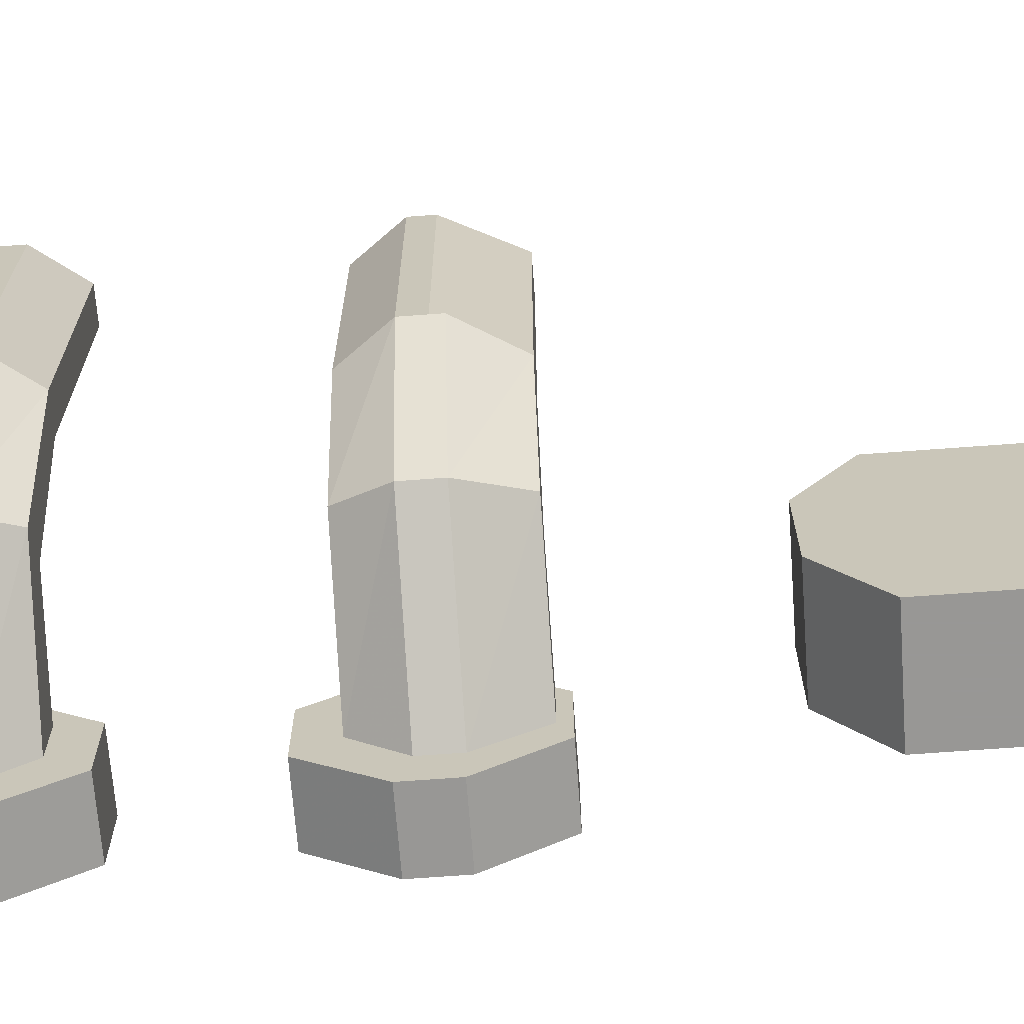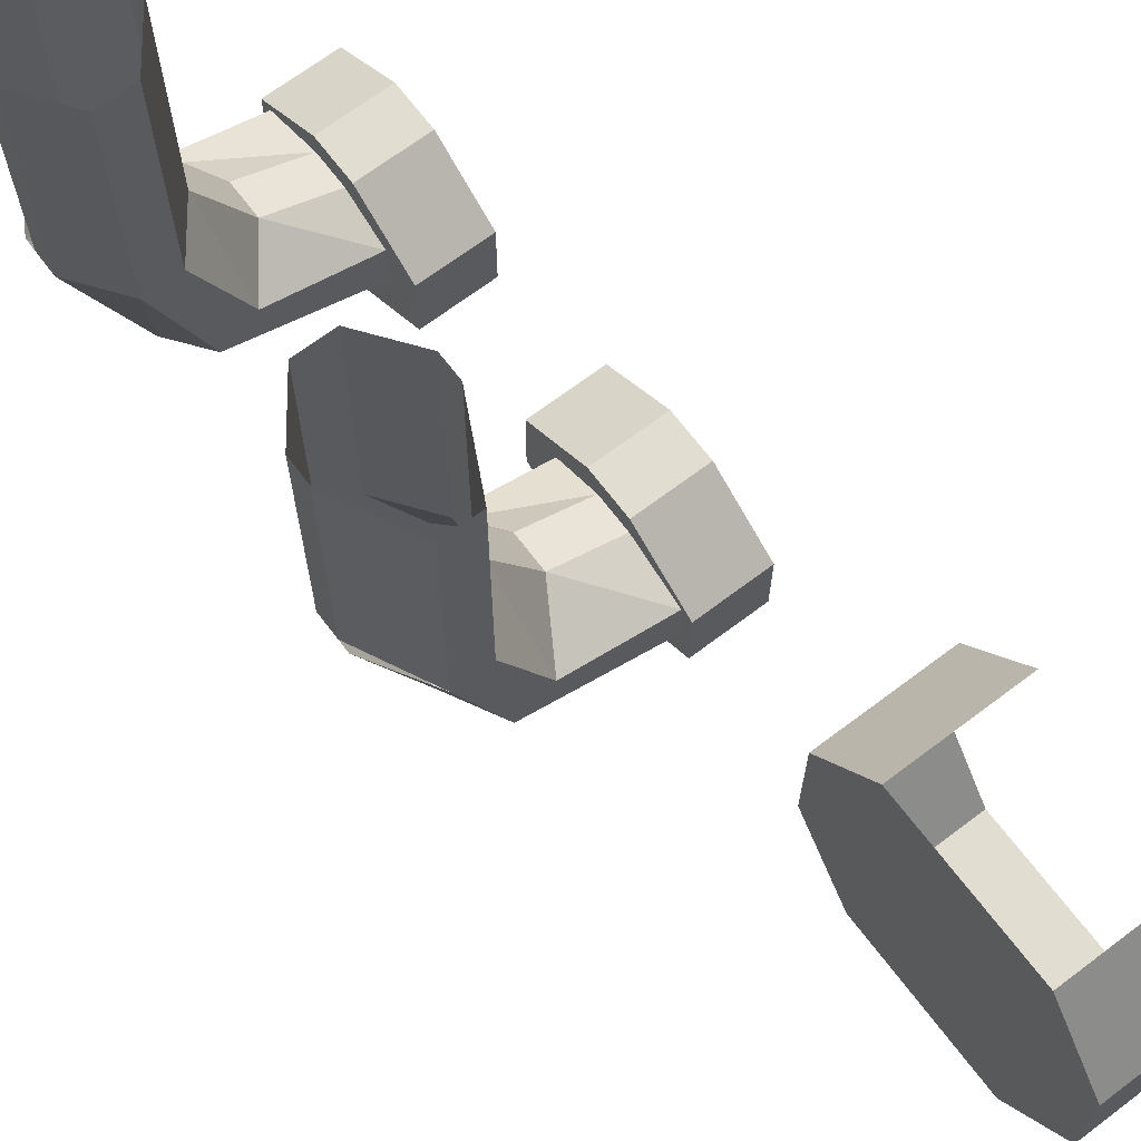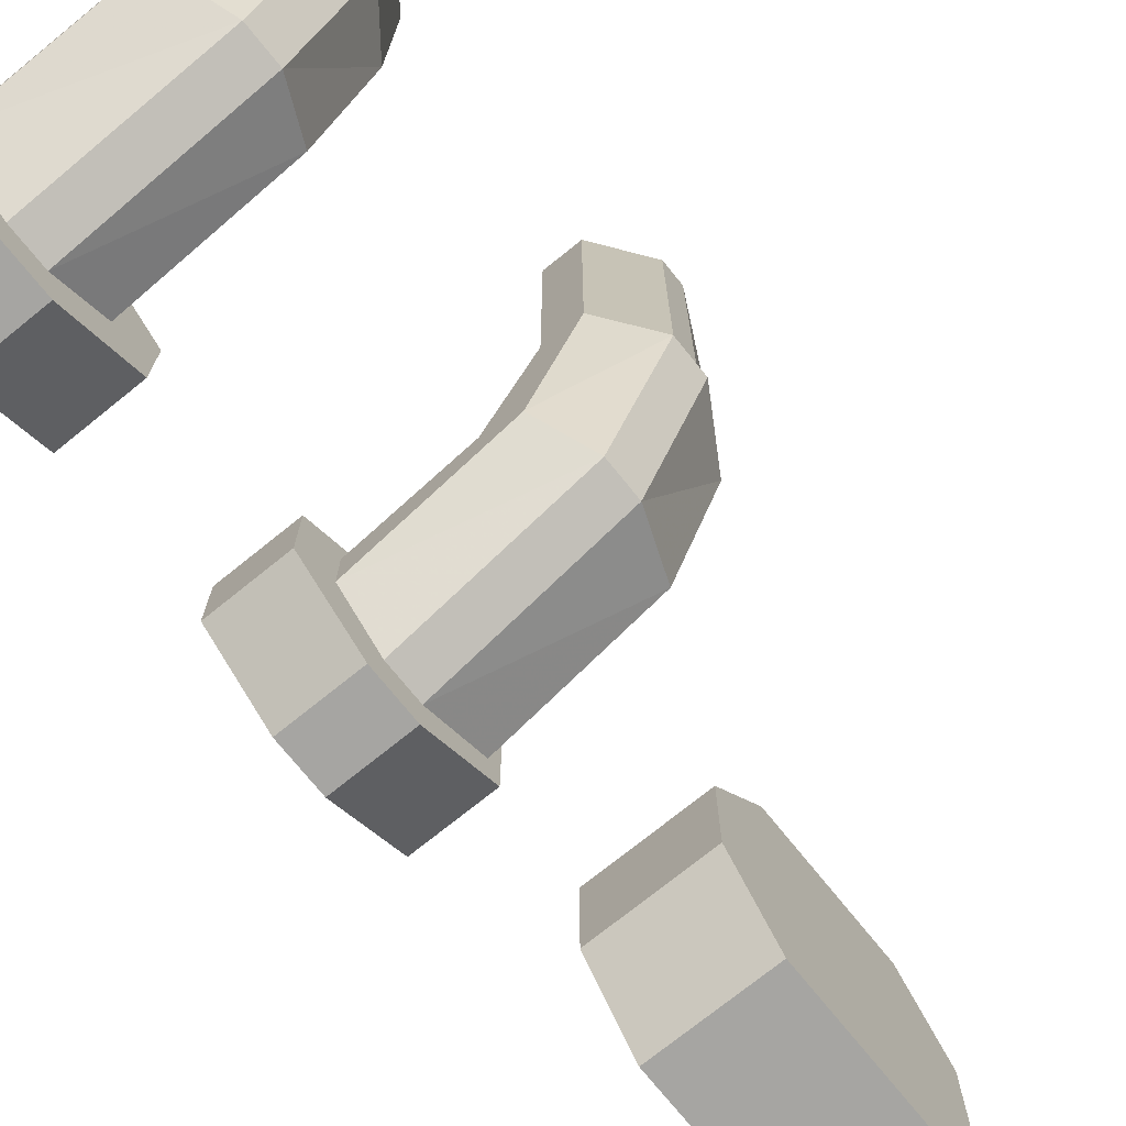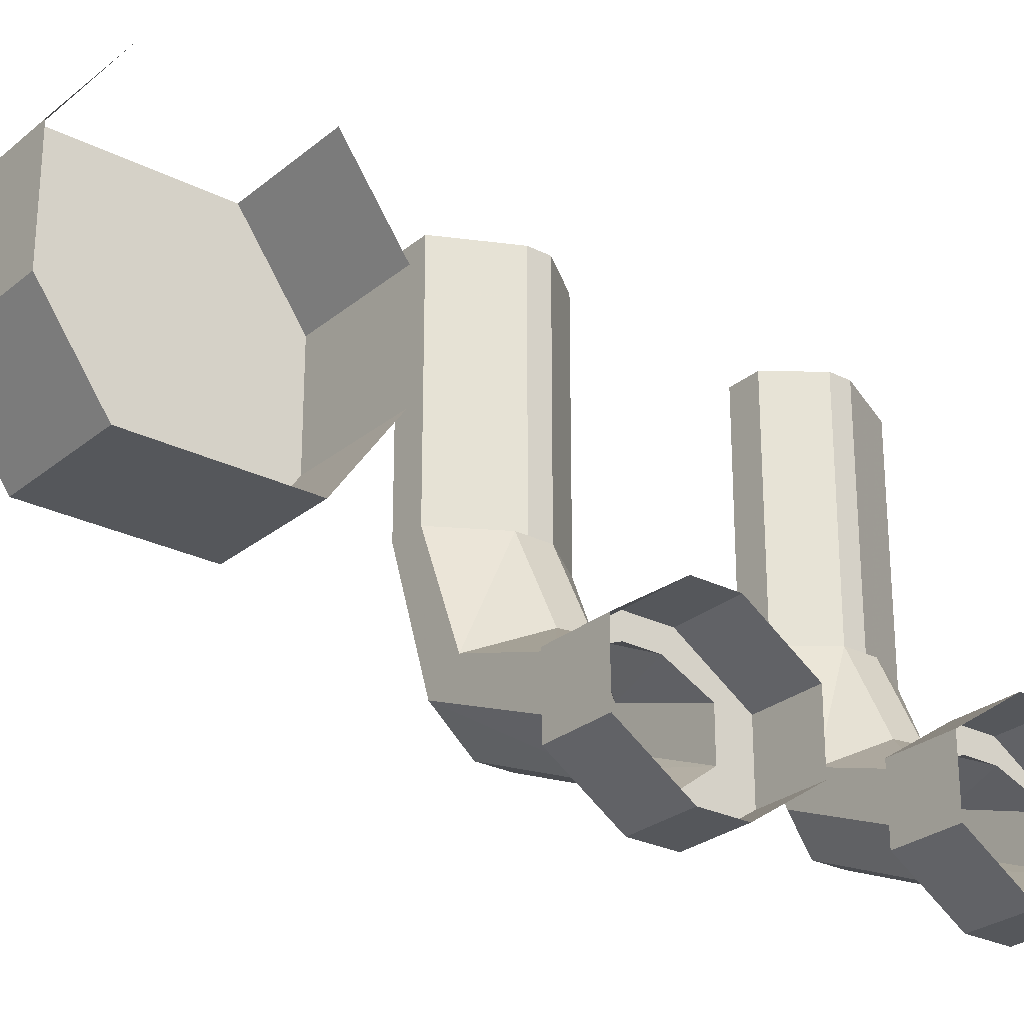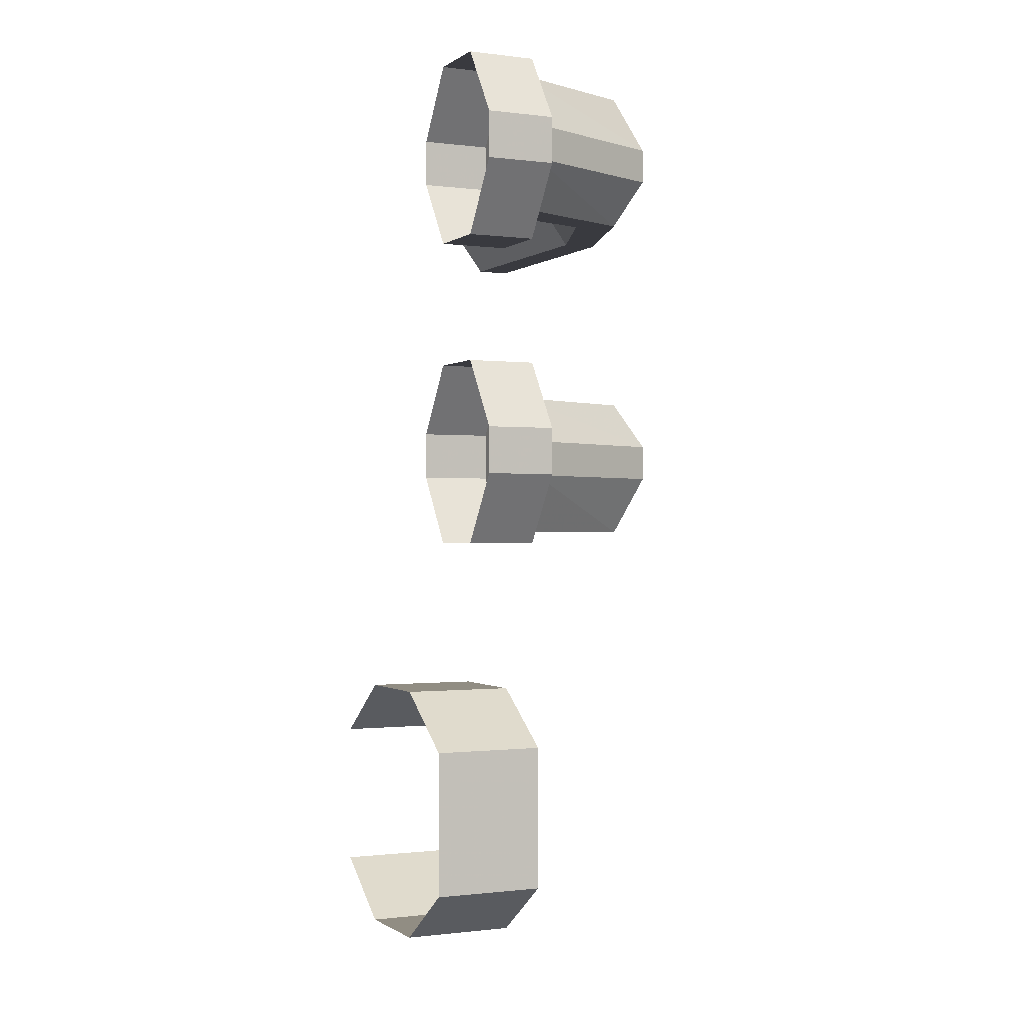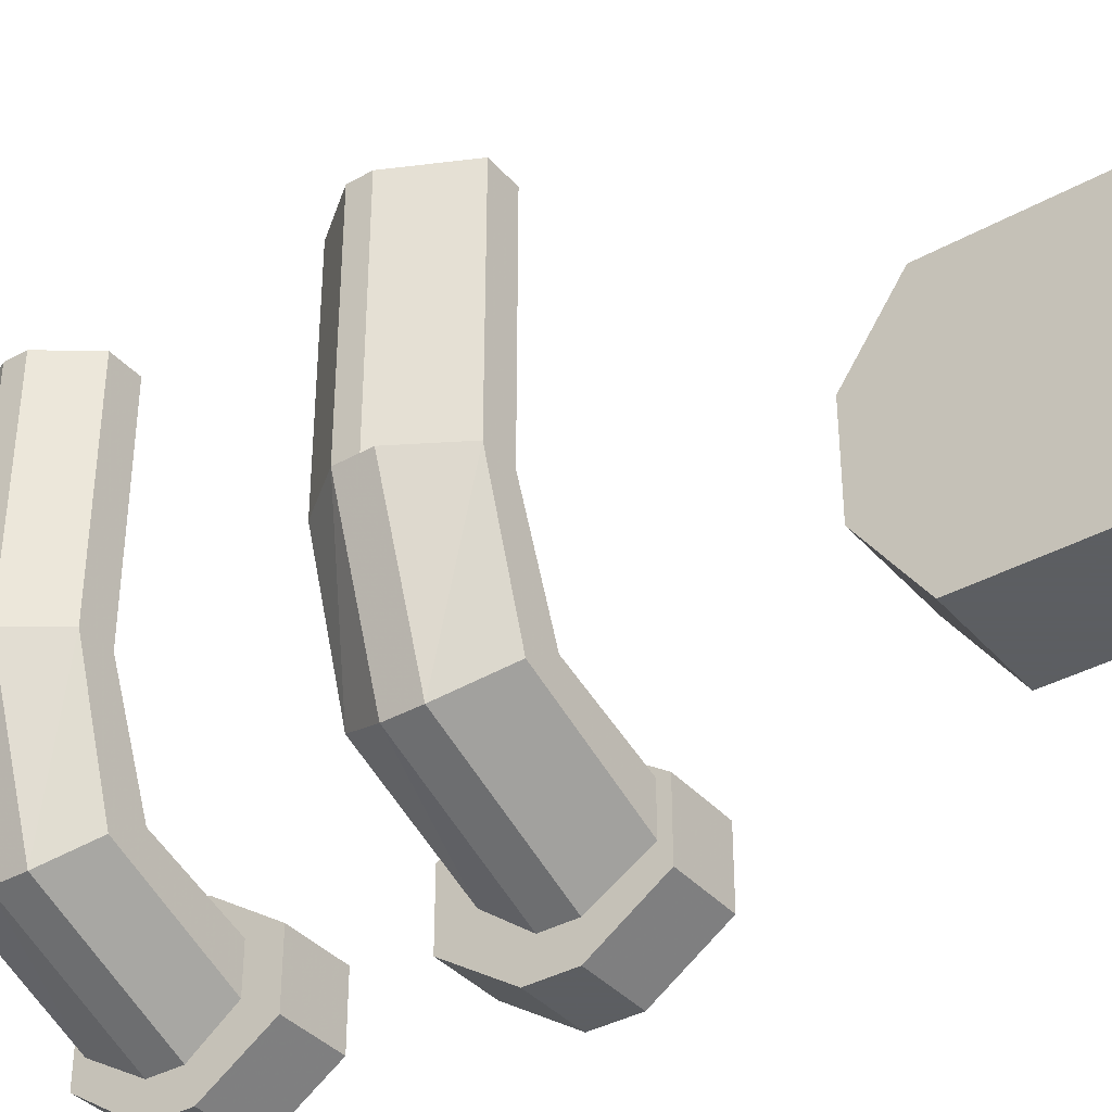
<metadata>
{"format":"obj","ext":"obj","renderer":"f3d","projection":"perspective","resolution":1024,"background":"white","views":[{"elev":-68.2,"azim":94.3,"up":"+Y"},{"elev":68.4,"azim":142.9,"up":"+Y"},{"elev":-73.7,"azim":38.9,"up":"+Y"},{"elev":-26.7,"azim":-128.2,"up":"+Y"},{"elev":-0.7,"azim":-25.2,"up":"+Z"},{"elev":-37.4,"azim":125.7,"up":"+Y"}]}
</metadata>
<code>
o ground_decor/6040
v -31 -30 17
v -31 -30 21
v -25 -30 21
v -25 -30 17
v -31 -34 11
v -25 -34 11
v -31 -40 11
v -25 -40 11
v -31 -44 17
v -25 -44 17
v -31 -44 21
v -25 -44 21
v -31 -40 27
v -25 -40 27
v -31 -34 27
v -25 -34 27
v -25 -32 20
v -25 -32 17
v -25 -34 12
v -25 -38 12
v -25 -41 17
v -25 -41 20
v -25 -38 24
v -25 -34 24
v -16 -31 24
v -19 -29 20
v -19 -29 17
v -16 -31 12
v -13 -33 12
v -11 -35 17
v -11 -35 20
v -13 -33 24
v -9 -21 24
v -12 -21 24
v -15 -21 20
v -15 -21 17
v -12 -21 12
v -9 -21 12
v -6 -21 17
v -6 -21 20
v -6 0 20
v -9 0 24
v -12 0 24
v -15 0 20
v -15 -21 18
v -15 0 18
v -12 0 12
v -9 0 12
v -6 -21 18
v -6 0 18
v -25 -30 48
v -25 -30 44
v -31 -30 44
v -31 -30 48
v -25 -34 54
v -25 -32 48
v -25 -32 45
v -25 -34 41
v -25 -34 38
v -31 -34 38
v -25 -40 38
v -31 -40 38
v -25 -44 44
v -31 -44 44
v -25 -44 48
v -31 -44 48
v -25 -40 54
v -31 -40 54
v -31 -34 54
v -19 -29 48
v -19 -29 45
v -16 -31 53
v -12 -21 53
v -15 -21 48
v -15 -21 45
v -16 -31 41
v -13 -33 41
v -25 -38 41
v -25 -41 45
v -25 -41 48
v -25 -38 53
v -25 -34 53
v -13 -33 53
v -9 -21 53
v -9 0 53
v -12 0 53
v -15 -21 47
v -15 0 47
v -15 0 45
v -12 -21 41
v -9 -21 41
v -11 -35 45
v -11 -35 48
v -12 0 41
v -9 0 41
v -6 -21 45
v -6 -21 48
v -6 0 45
v -6 -21 47
v -6 0 47
v -21 -17 -26
v -21 -10 -21
v -21 -10 -8
v -21 -17 -3
v -21 -26 -3
v -21 -33 -8
v -21 -33 -21
v -21 -26 -26
v -31 -26 -26
v -31 -17 -26
v -31 -10 -21
v -31 -33 -21
v -31 -33 -8
v -31 -26 -3
v -31 -17 -3
v -31 -10 -8
v -21 -20 -14
v -21 -32 -11
v -21 -21 -14
v -21 -21 -15
v -21 -20 -23
f 1 2 3
f 1 3 4
f 1 4 5
f 5 4 6
f 5 6 7
f 7 6 8
f 7 8 9
f 9 8 10
f 9 10 11
f 11 10 12
f 11 12 13
f 13 12 14
f 13 14 15
f 15 14 16
f 15 16 2
f 2 16 3
f 3 16 17
f 3 17 18
f 3 18 4
f 4 18 19
f 4 19 6
f 6 19 20
f 6 20 8
f 8 20 21
f 8 21 10
f 10 21 22
f 10 22 12
f 12 22 23
f 12 23 14
f 14 23 24
f 14 24 16
f 16 24 17
f 17 24 25
f 17 25 26
f 17 26 18
f 18 26 27
f 18 27 19
f 19 27 28
f 19 28 20
f 20 28 29
f 20 29 21
f 21 29 30
f 21 30 22
f 22 30 31
f 22 31 23
f 23 31 32
f 23 32 24
f 24 32 25
f 25 32 33
f 25 33 34
f 25 34 26
f 26 34 35
f 26 35 27
f 27 35 36
f 27 36 28
f 28 36 37
f 28 37 29
f 29 37 38
f 29 38 30
f 30 38 39
f 30 39 31
f 31 39 40
f 31 40 32
f 32 40 33
f 33 40 41
f 33 41 42
f 33 42 34
f 34 42 43
f 34 43 35
f 35 43 44
f 35 44 45
f 45 44 46
f 45 46 37
f 37 46 47
f 37 47 38
f 38 47 48
f 38 48 49
f 49 48 50
f 49 50 40
f 40 50 41
f 51 52 53
f 51 53 54
f 51 54 55
f 51 55 56
f 51 56 57
f 51 57 52
f 52 57 58
f 52 58 59
f 52 59 60
f 52 60 53
f 59 61 62
f 59 62 60
f 61 63 64
f 61 64 62
f 63 65 66
f 63 66 64
f 65 67 68
f 65 68 66
f 67 55 69
f 67 69 68
f 55 54 69
f 70 71 57
f 70 57 56
f 70 56 72
f 70 72 73
f 70 73 74
f 70 74 71
f 71 74 75
f 71 75 76
f 71 76 58
f 71 58 57
f 76 77 78
f 76 78 58
f 58 78 59
f 59 78 61
f 61 78 79
f 61 79 63
f 63 79 80
f 63 80 65
f 65 80 81
f 65 81 67
f 67 81 82
f 67 82 55
f 55 82 56
f 56 82 72
f 72 82 83
f 72 83 84
f 72 84 73
f 73 84 85
f 73 85 86
f 73 86 87
f 87 86 88
f 87 88 75
f 75 88 89
f 75 89 90
f 75 90 76
f 76 90 77
f 77 90 91
f 77 91 92
f 77 92 79
f 77 79 78
f 92 93 80
f 92 80 79
f 93 83 81
f 93 81 80
f 83 82 81
f 89 94 90
f 90 94 91
f 91 94 95
f 91 95 96
f 91 96 92
f 92 96 93
f 93 96 97
f 93 97 83
f 83 97 84
f 95 98 96
f 96 98 99
f 99 98 100
f 99 100 84
f 84 100 85
f 101 102 103
f 101 103 104
f 101 104 105
f 101 105 106
f 101 106 107
f 101 107 108
f 101 108 109
f 101 109 110
f 101 110 102
f 102 110 111
f 108 107 112
f 108 112 109
f 107 106 113
f 107 113 112
f 106 105 114
f 106 114 113
f 105 104 115
f 105 115 114
f 104 103 116
f 104 116 115
f 117 118 119
f 120 121 117

</code>
